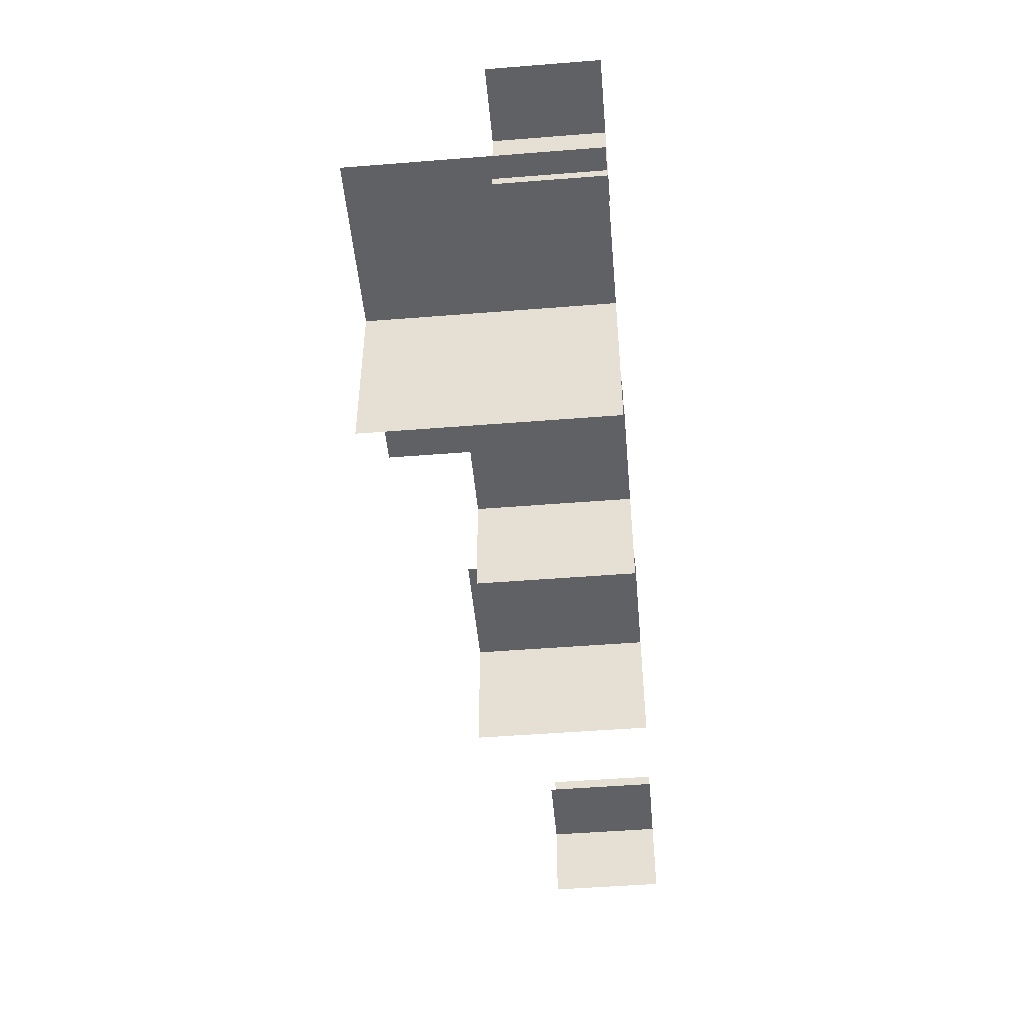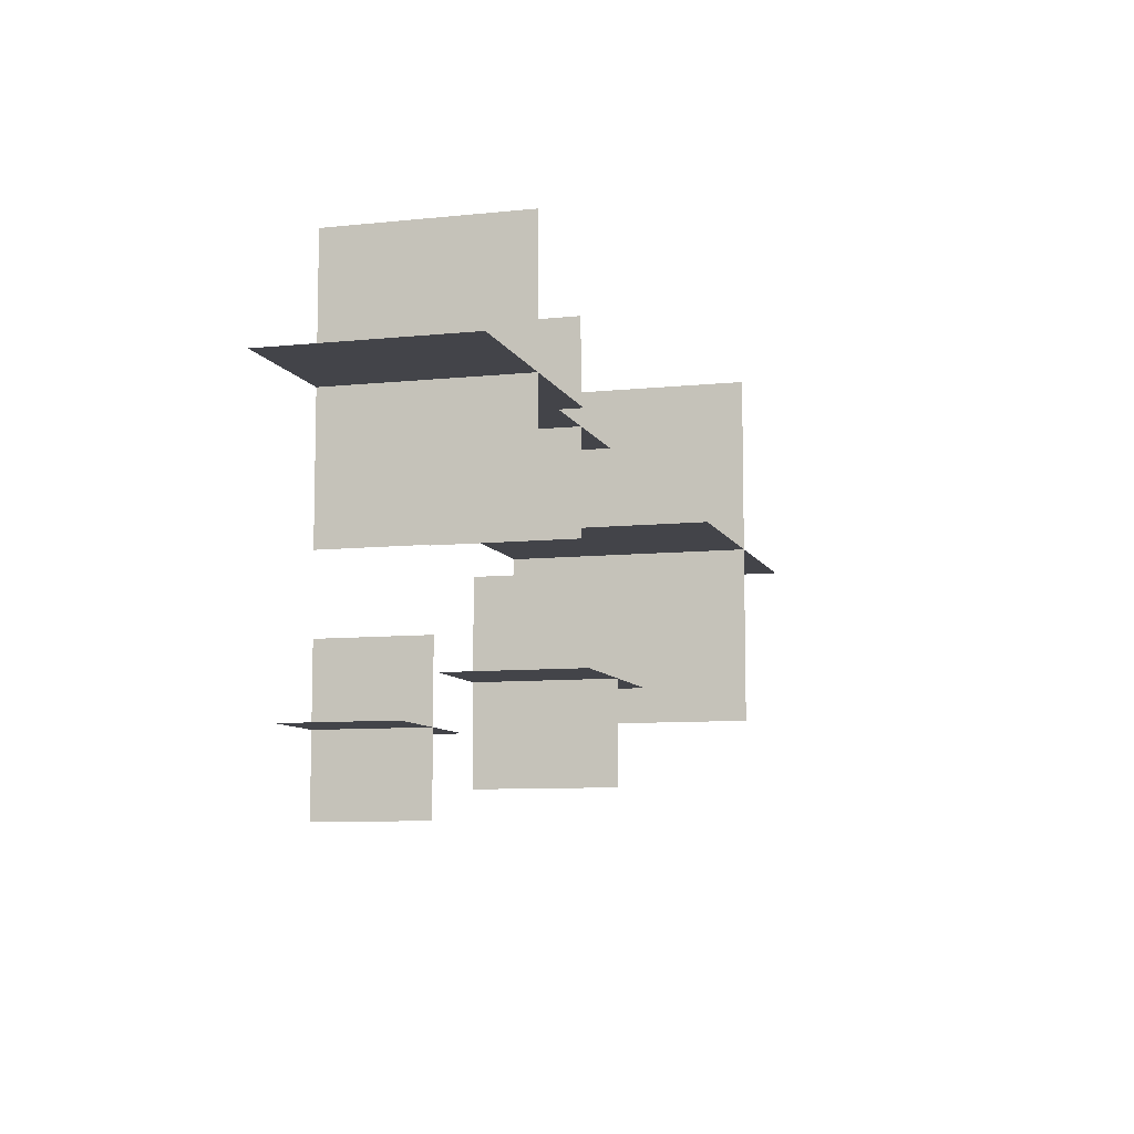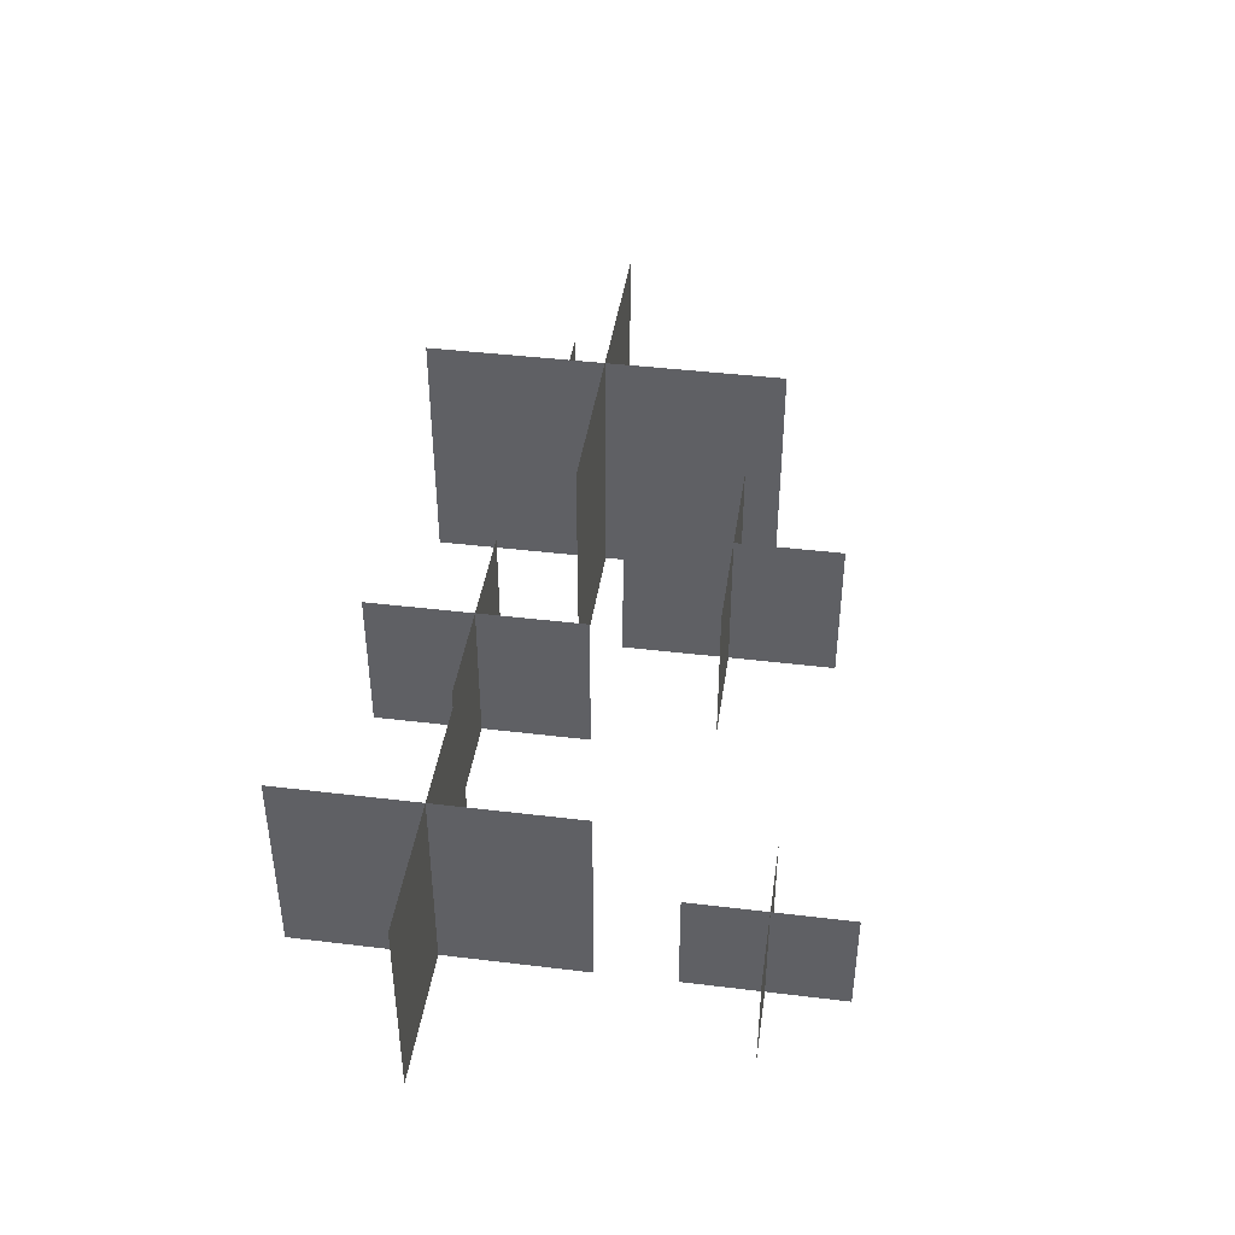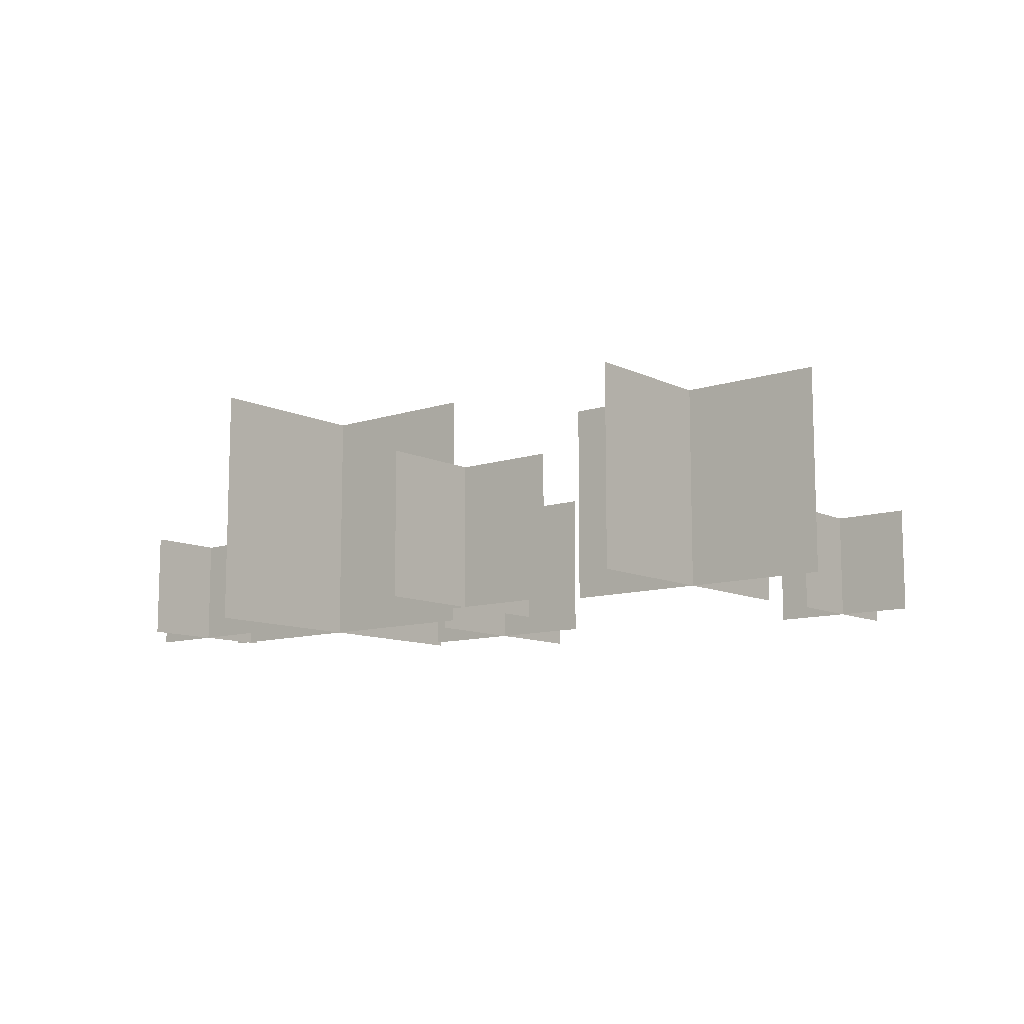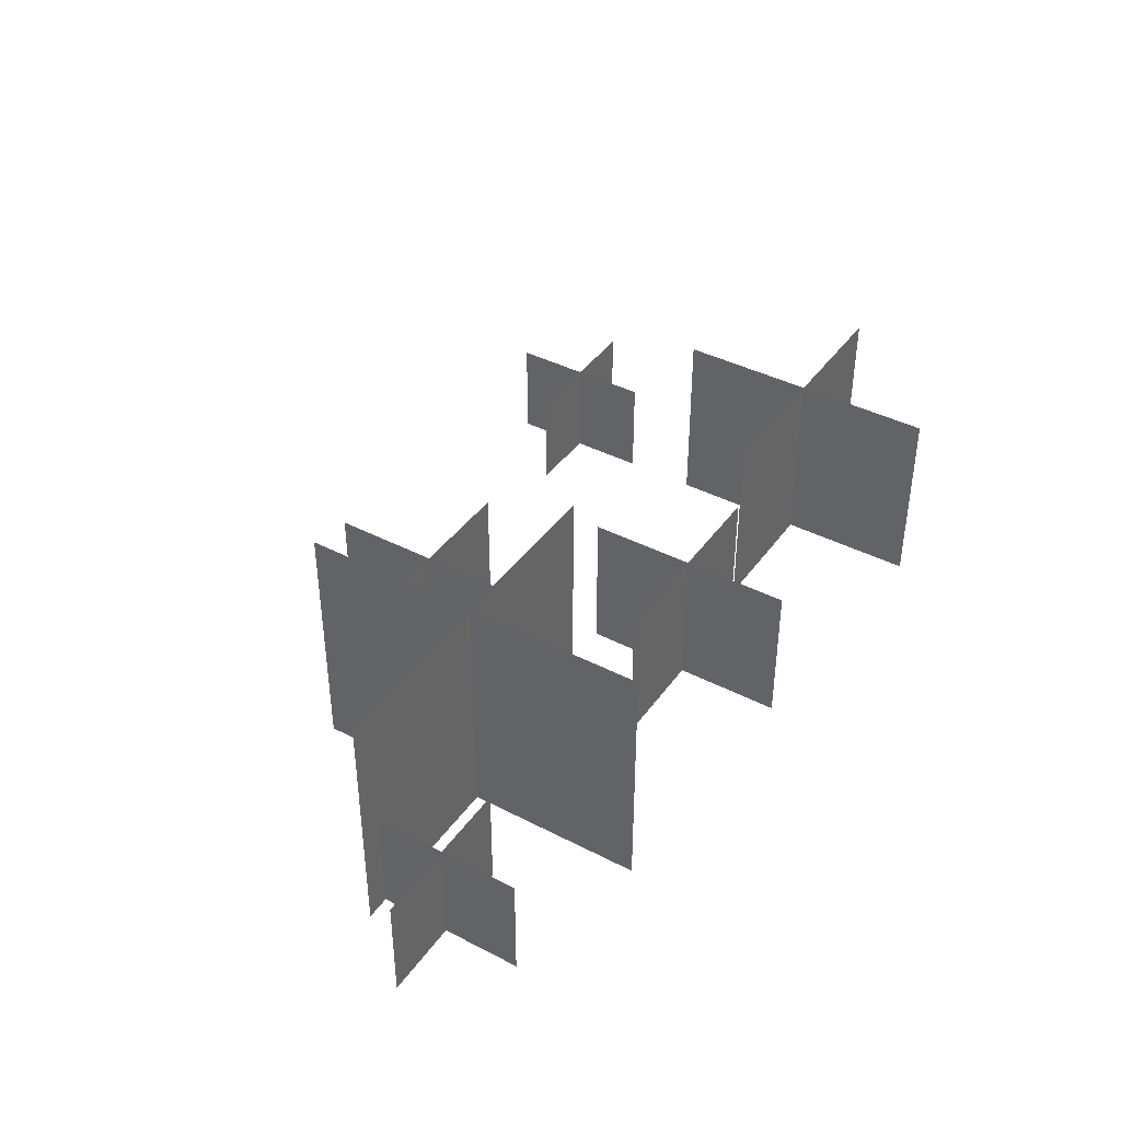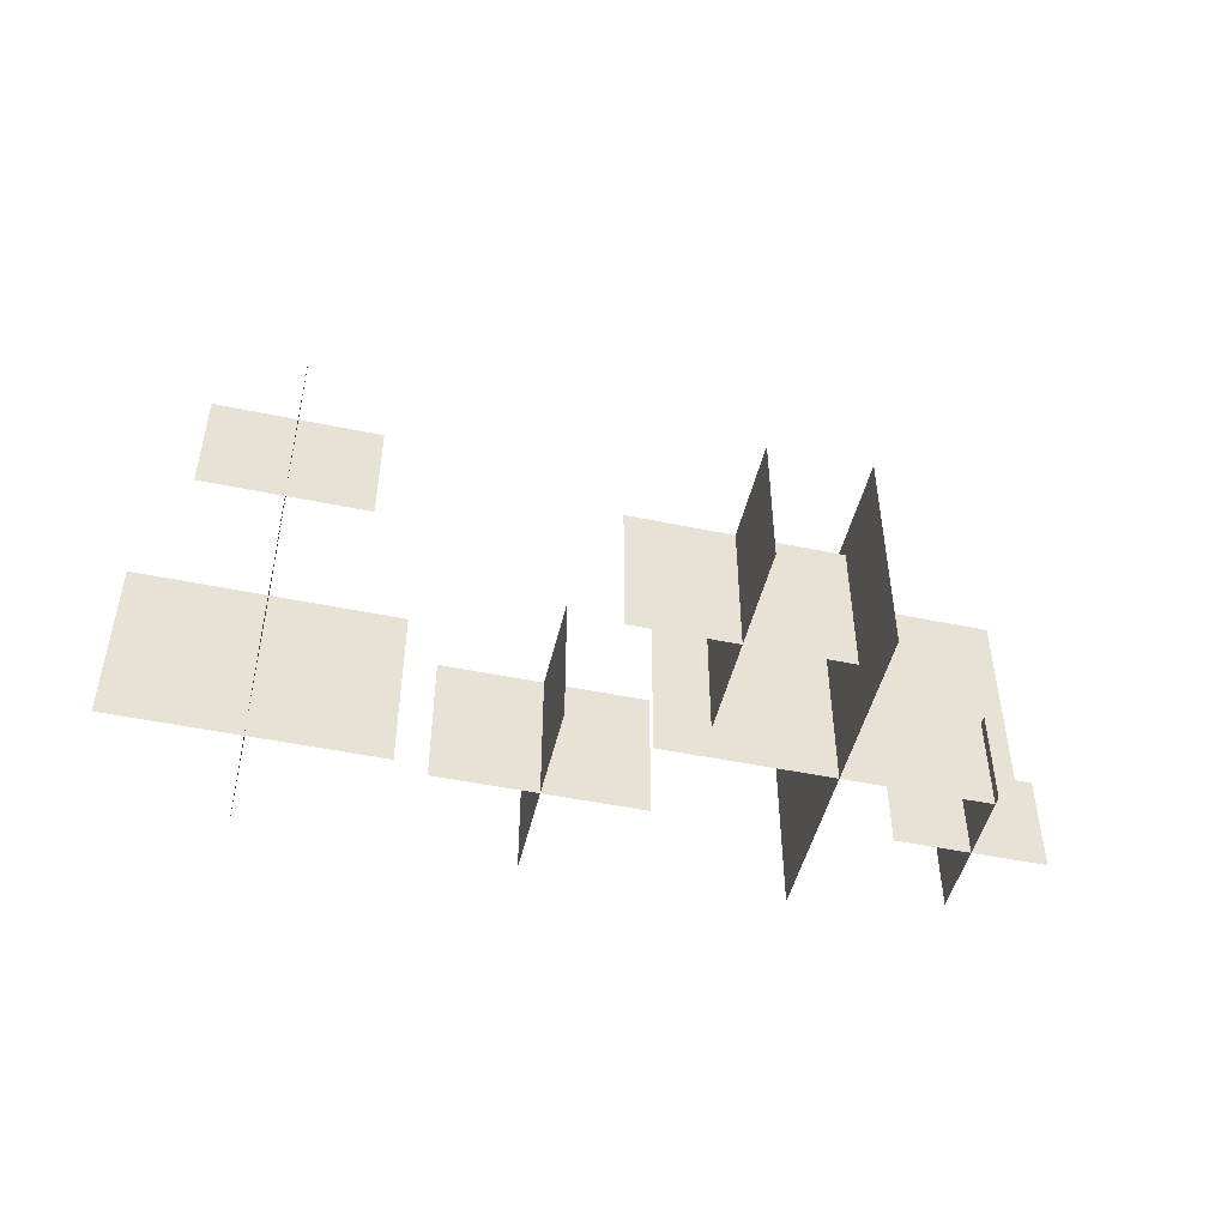
<metadata>
{"format":"obj","ext":"obj","renderer":"f3d","projection":"perspective","resolution":1024,"background":"white","views":[{"elev":-48.6,"azim":-84.9,"up":"+Z"},{"elev":-8.4,"azim":106.0,"up":"+Z"},{"elev":42.1,"azim":98.3,"up":"+Y"},{"elev":-10.6,"azim":39.8,"up":"+Y"},{"elev":40.7,"azim":-57.7,"up":"+Y"},{"elev":-48.2,"azim":166.9,"up":"+Y"}]}
</metadata>
<code>
o trees
v 2.416 5.49 4.579
v 2.416 4.783 4.579
v 2.416 4.783 3.573
v 2.416 5.49 3.573
v 2.416 5.49 4.579
v 2.416 4.783 4.579
v 2.416 4.783 3.573
v 2.416 5.49 3.573
v 2.919 5.49 4.076
v 2.919 4.783 4.076
v 1.913 4.783 4.076
v 1.913 5.49 4.076
v 2.919 5.49 4.076
v 2.919 4.783 4.076
v 1.913 4.783 4.076
v 1.913 5.49 4.076
v 2.416 6.079 6.93
v 2.416 4.777 6.93
v 2.416 4.777 5.077
v 2.416 6.079 5.077
v 2.416 6.079 6.93
v 2.416 4.777 6.93
v 2.416 4.777 5.077
v 2.416 6.079 5.077
v 3.343 6.079 6.003
v 3.343 4.777 6.003
v 1.49 4.777 6.003
v 1.49 6.079 6.003
v 3.343 6.079 6.003
v 3.343 4.777 6.003
v 1.49 4.777 6.003
v 1.49 6.079 6.003
v 0.5408 5.798 6.823
v 0.5408 4.788 6.823
v 0.5408 4.788 5.386
v 0.5408 5.798 5.386
v 0.5408 5.798 6.823
v 0.5408 4.788 6.823
v 0.5408 4.788 5.386
v 0.5408 5.798 5.386
v 1.259 5.798 6.104
v 1.259 4.788 6.104
v -0.1777 4.788 6.104
v -0.1777 5.798 6.104
v 1.259 5.798 6.104
v 1.259 4.788 6.104
v -0.1777 4.788 6.104
v -0.1777 5.798 6.104
v -1.256 6.478 6.755
v -1.256 4.795 6.755
v -1.256 4.795 4.36
v -1.256 6.478 4.36
v -1.256 6.478 6.755
v -1.256 4.795 6.755
v -1.256 4.795 4.36
v -1.256 6.478 4.36
v -0.05892 6.478 5.557
v -0.05892 4.795 5.557
v -2.454 4.795 5.557
v -2.454 6.478 5.557
v -0.05892 6.478 5.557
v -0.05892 4.795 5.557
v -2.454 4.795 5.557
v -2.454 6.478 5.557
v -2.286 5.526 6.544
v -2.286 4.789 6.544
v -2.286 4.789 5.495
v -2.286 5.526 5.495
v -2.286 5.526 6.544
v -2.286 4.789 6.544
v -2.286 4.789 5.495
v -2.286 5.526 5.495
v -1.762 5.526 6.019
v -1.762 4.789 6.019
v -2.811 4.789 6.019
v -2.811 5.526 6.019
v -1.762 5.526 6.019
v -1.762 4.789 6.019
v -2.811 4.789 6.019
v -2.811 5.526 6.019
v -0.3627 5.798 5.307
v -0.3627 4.788 5.307
v -0.3627 4.788 3.87
v -0.3627 5.798 3.87
v -0.3627 5.798 5.307
v -0.3627 4.788 5.307
v -0.3627 4.788 3.87
v -0.3627 5.798 3.87
v 0.3558 5.798 4.588
v 0.3558 4.788 4.588
v -1.081 4.788 4.588
v -1.081 5.798 4.588
v 0.3558 5.798 4.588
v 0.3558 4.788 4.588
v -1.081 4.788 4.588
v -1.081 5.798 4.588
f 1 2 3 4
f 5 8 7 6
f 9 10 11 12
f 13 16 15 14
f 17 18 19 20
f 21 24 23 22
f 25 26 27 28
f 29 32 31 30
f 33 34 35 36
f 37 40 39 38
f 41 42 43 44
f 45 48 47 46
f 49 50 51 52
f 53 56 55 54
f 57 58 59 60
f 61 64 63 62
f 65 66 67 68
f 69 72 71 70
f 73 74 75 76
f 77 80 79 78
f 81 82 83 84
f 85 88 87 86
f 89 90 91 92
f 93 96 95 94

</code>
